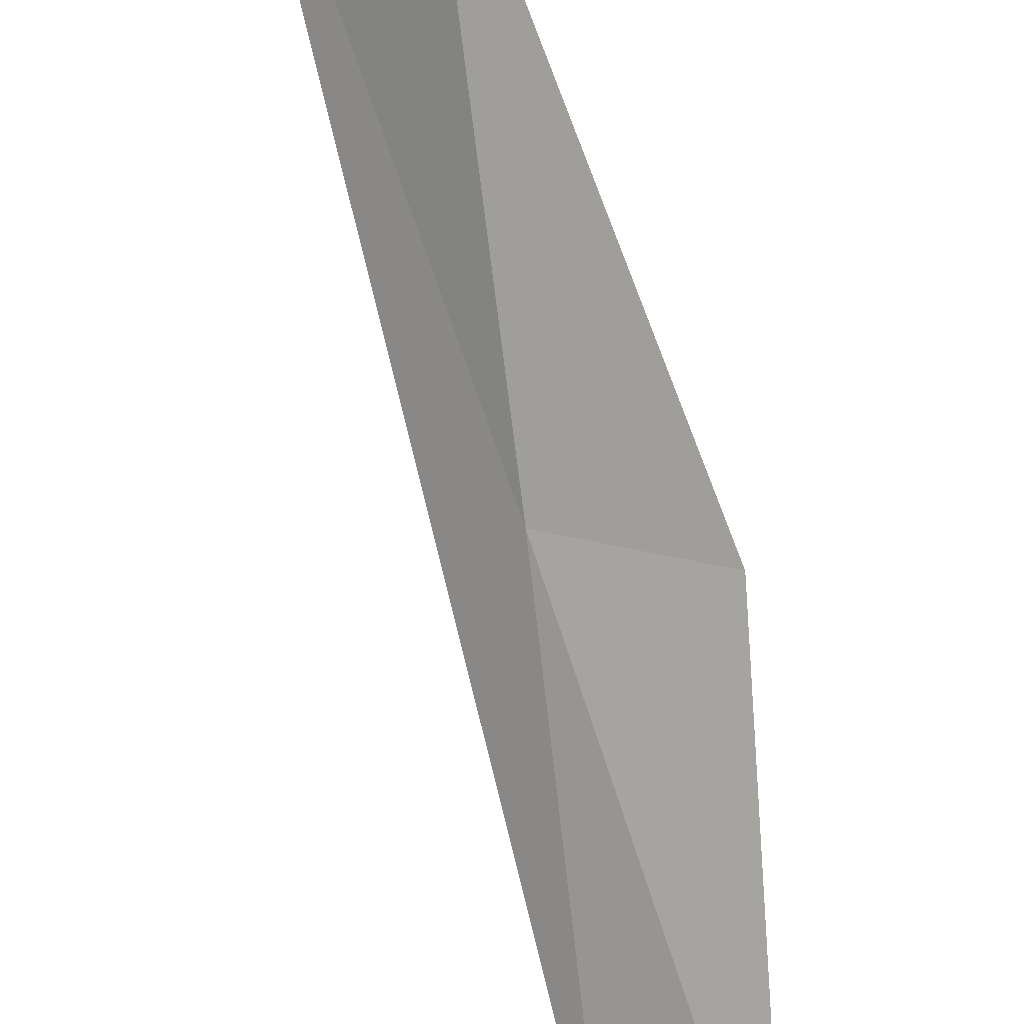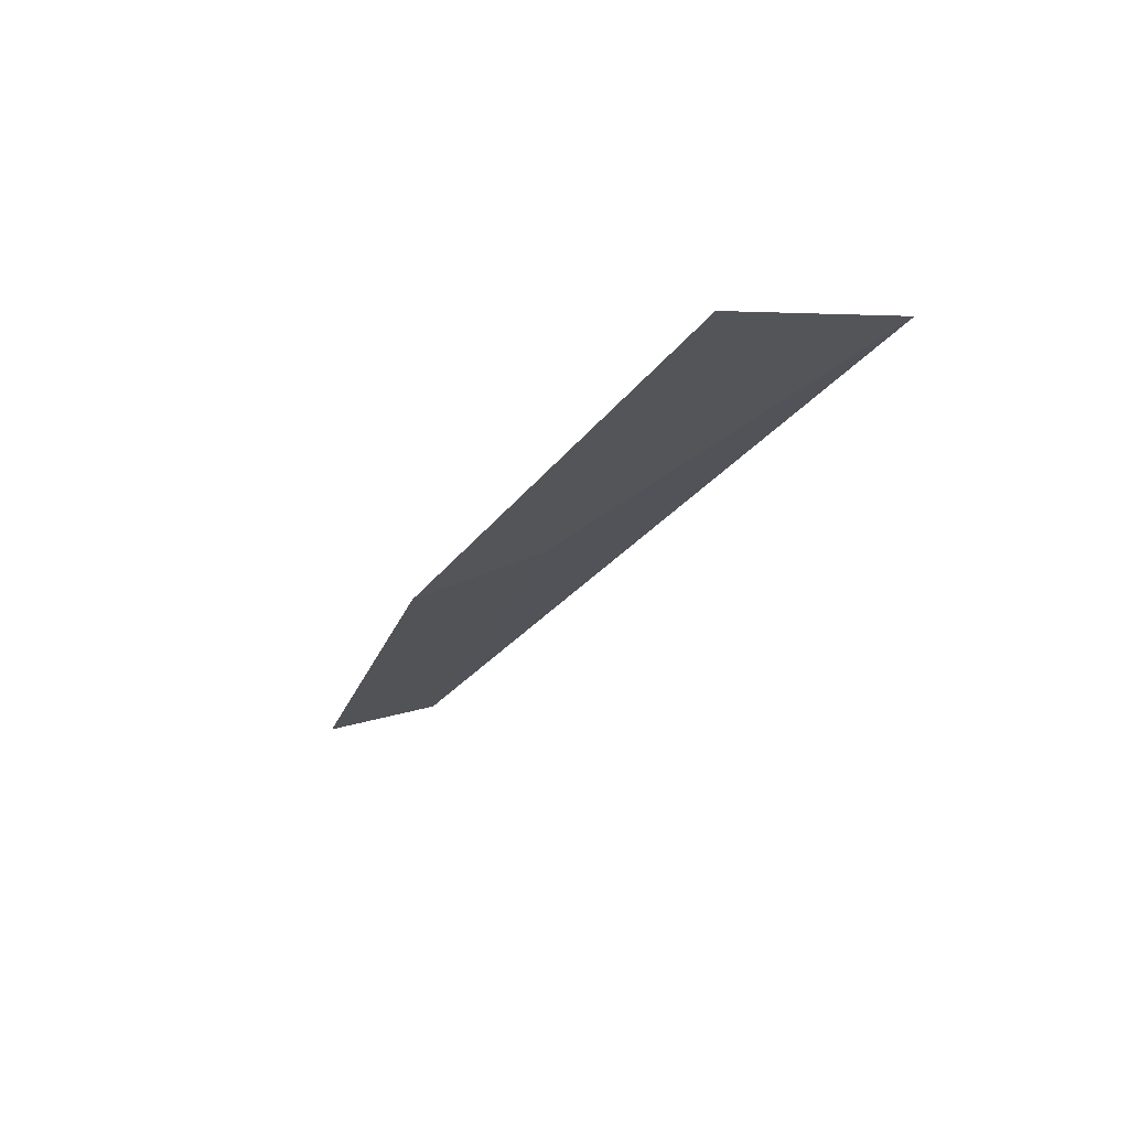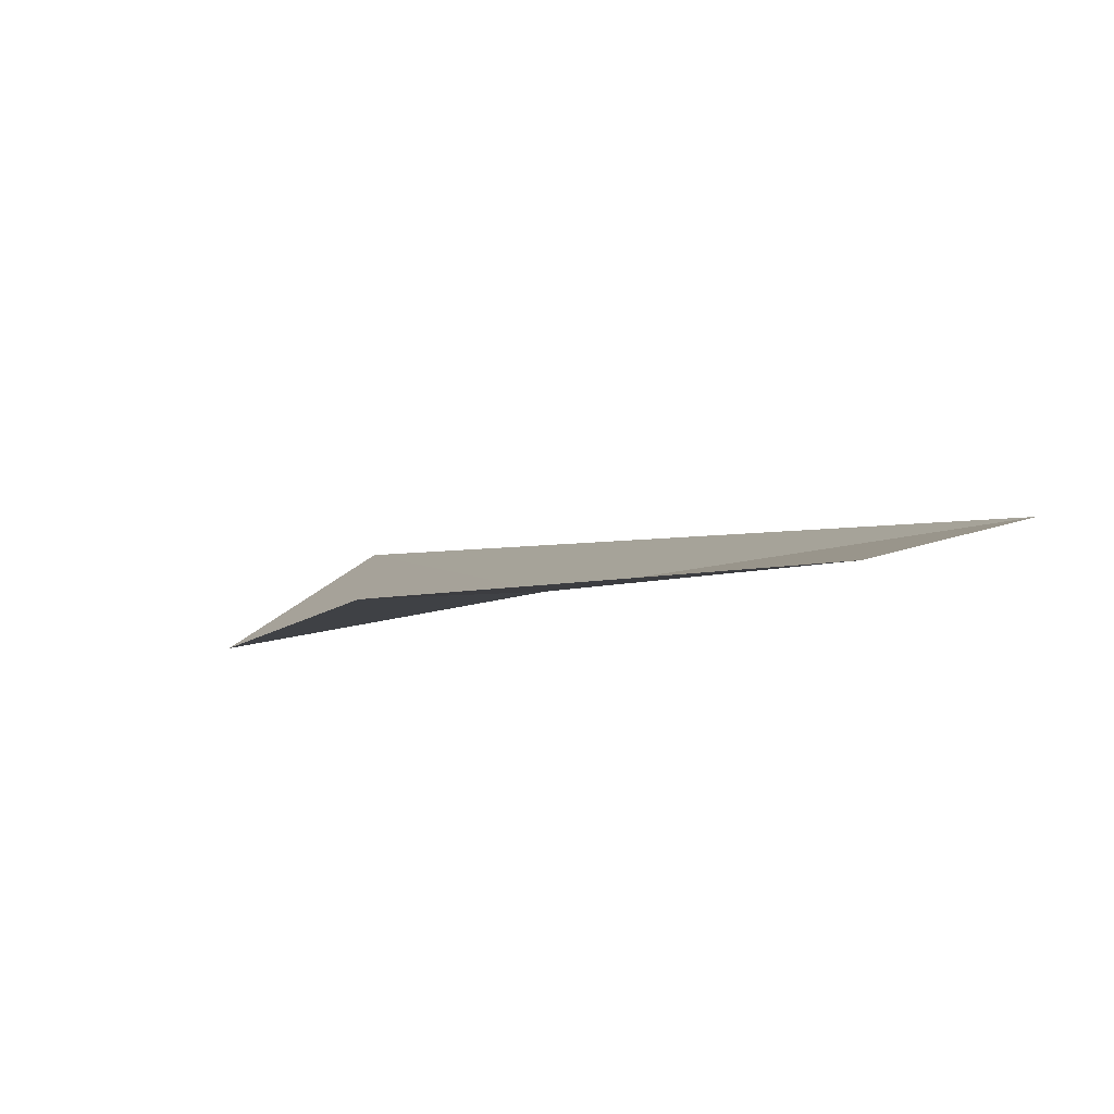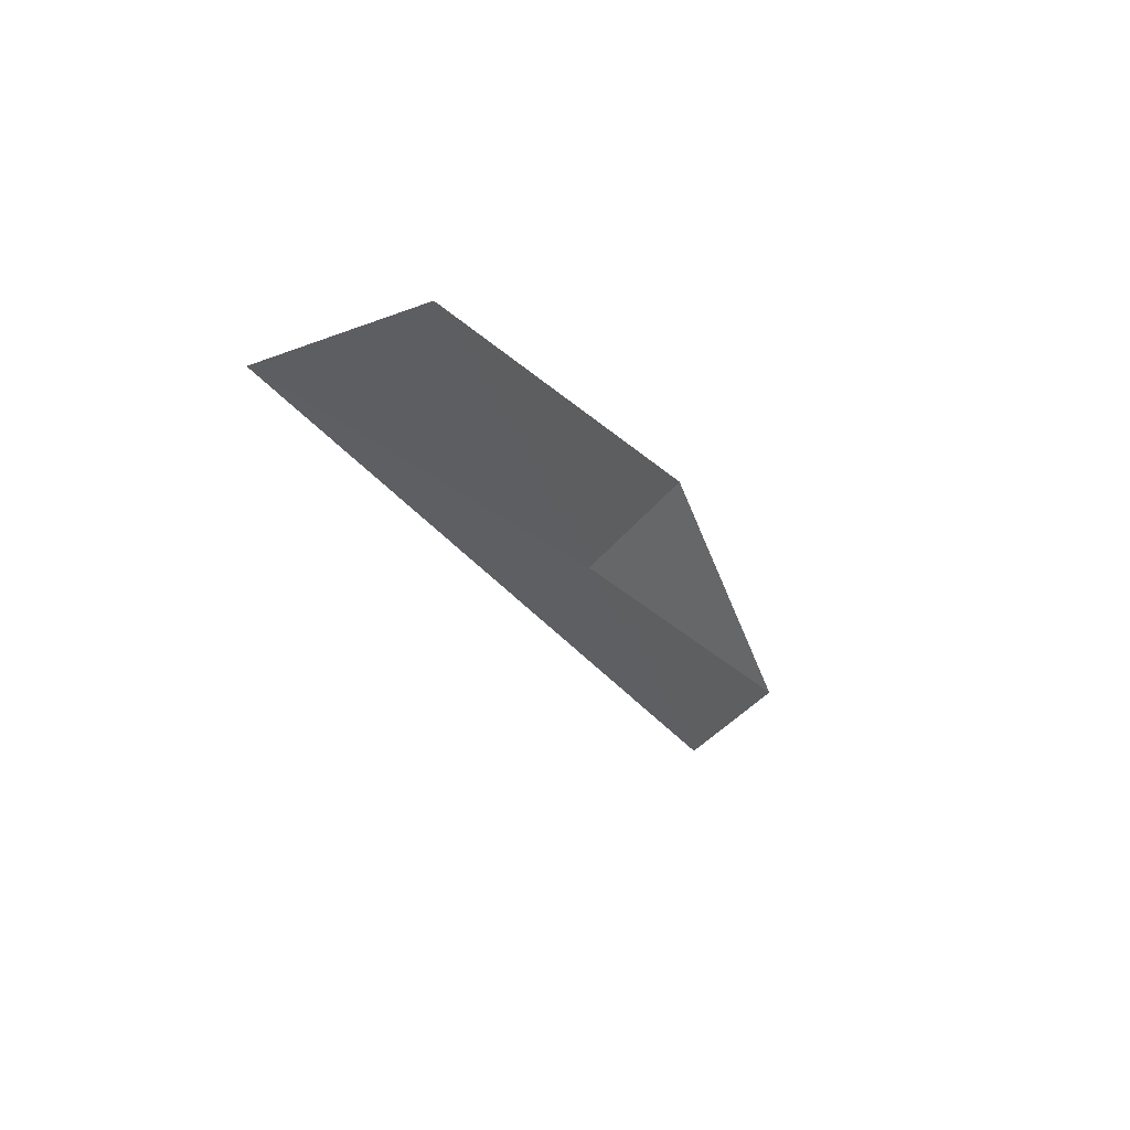
<metadata>
{"format":"obj","ext":"obj","renderer":"f3d","projection":"perspective","resolution":1024,"background":"white","views":[{"elev":-65.1,"azim":-6.0,"up":"+Y"},{"elev":65.3,"azim":145.4,"up":"+Z"},{"elev":-17.1,"azim":139.1,"up":"+Y"},{"elev":56.3,"azim":-61.4,"up":"+Z"}]}
</metadata>
<code>
v 10.67 24.05 8.717
v 11.95 23.76 8.717
v 9.637 24.85 13.08
v 8.454 25.72 13.08
v 12.73 22.8 4.359
v 11.65 23.21 4.359
f 1 3 2
f 1 4 3
f 1 5 6
f 1 2 5
f 1 6 4

</code>
